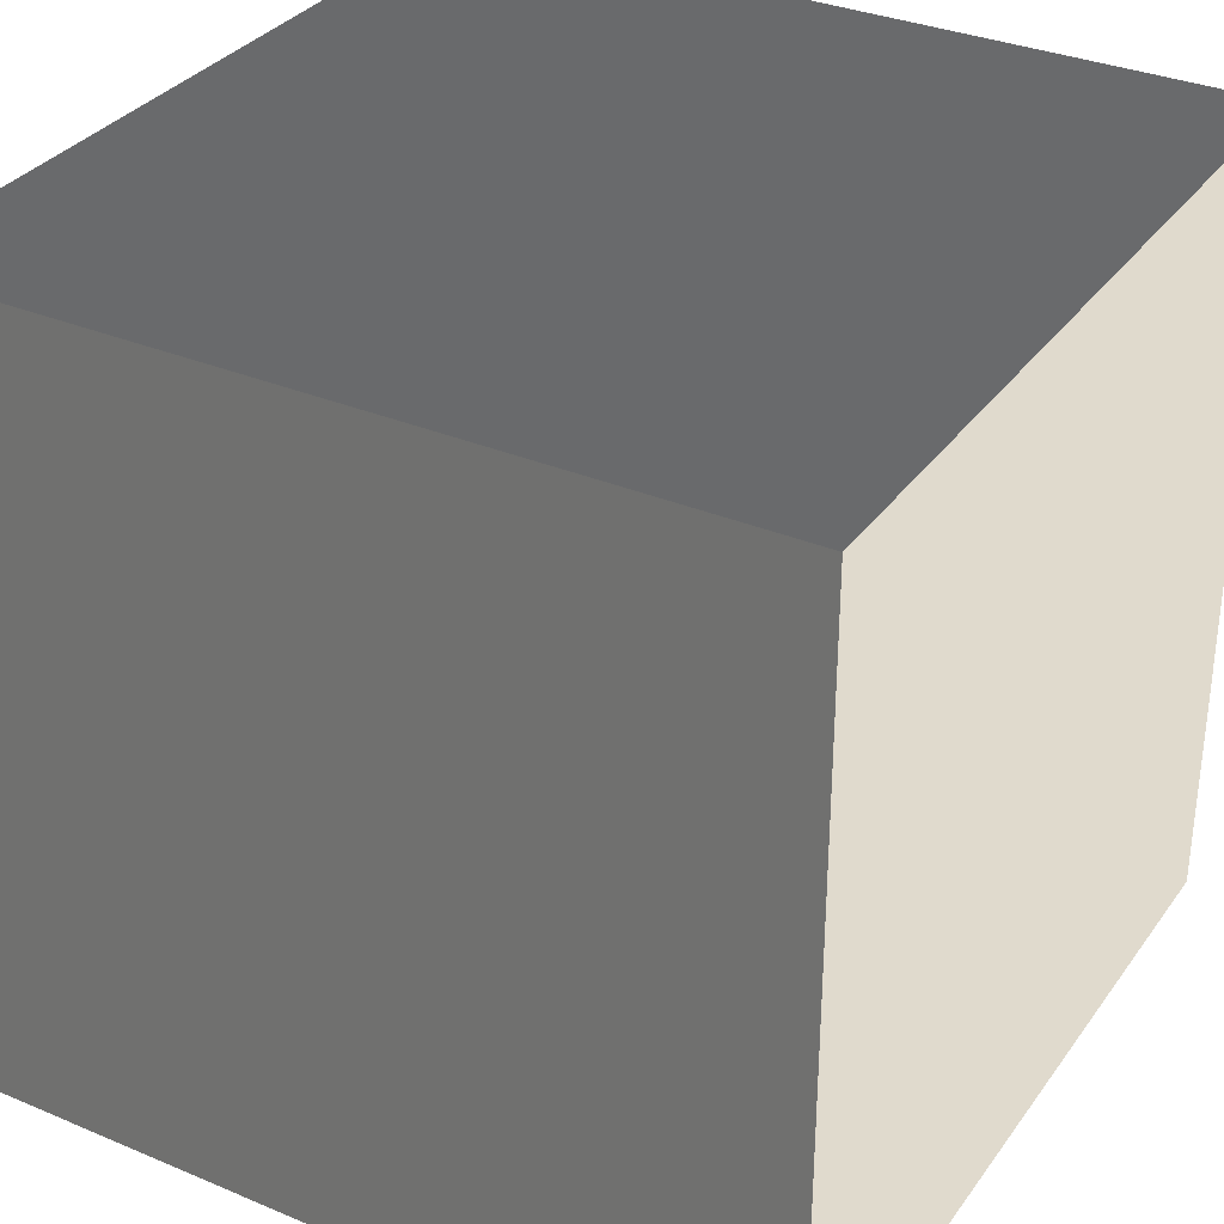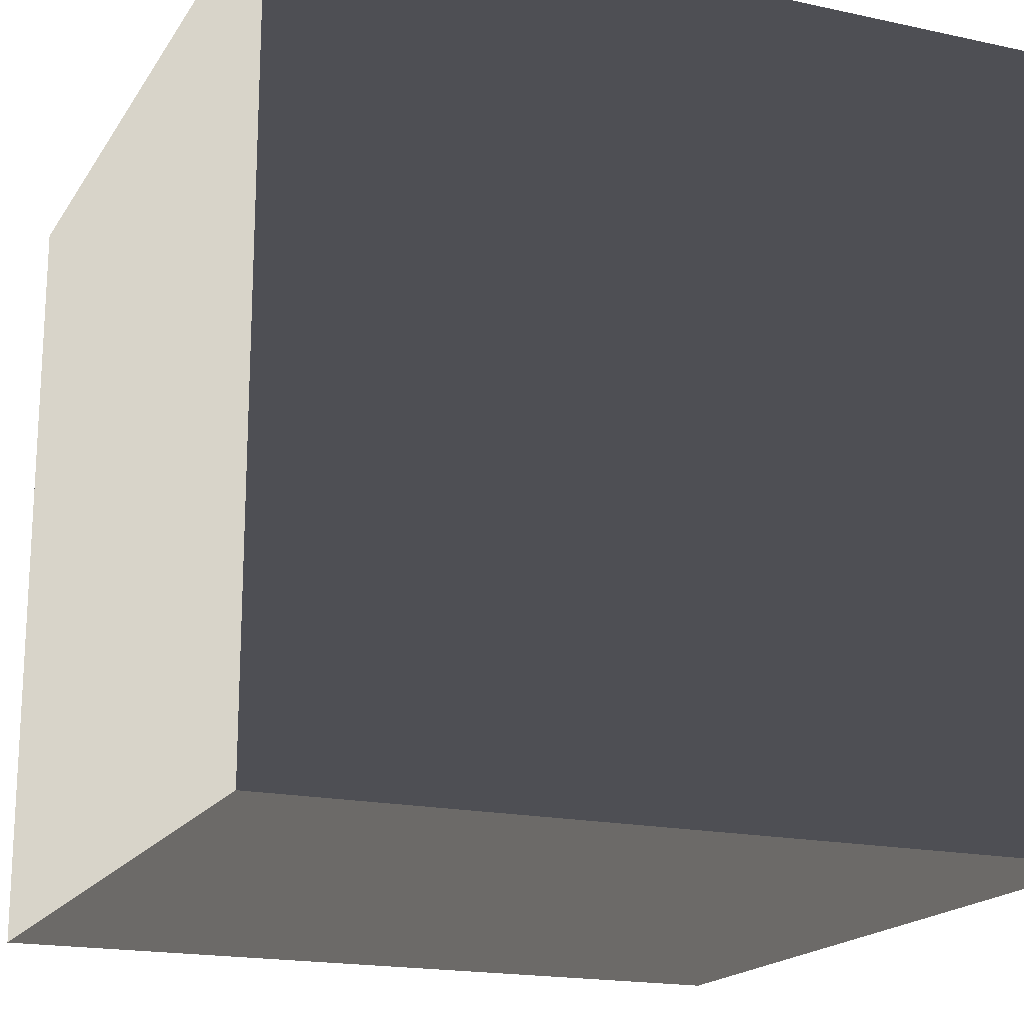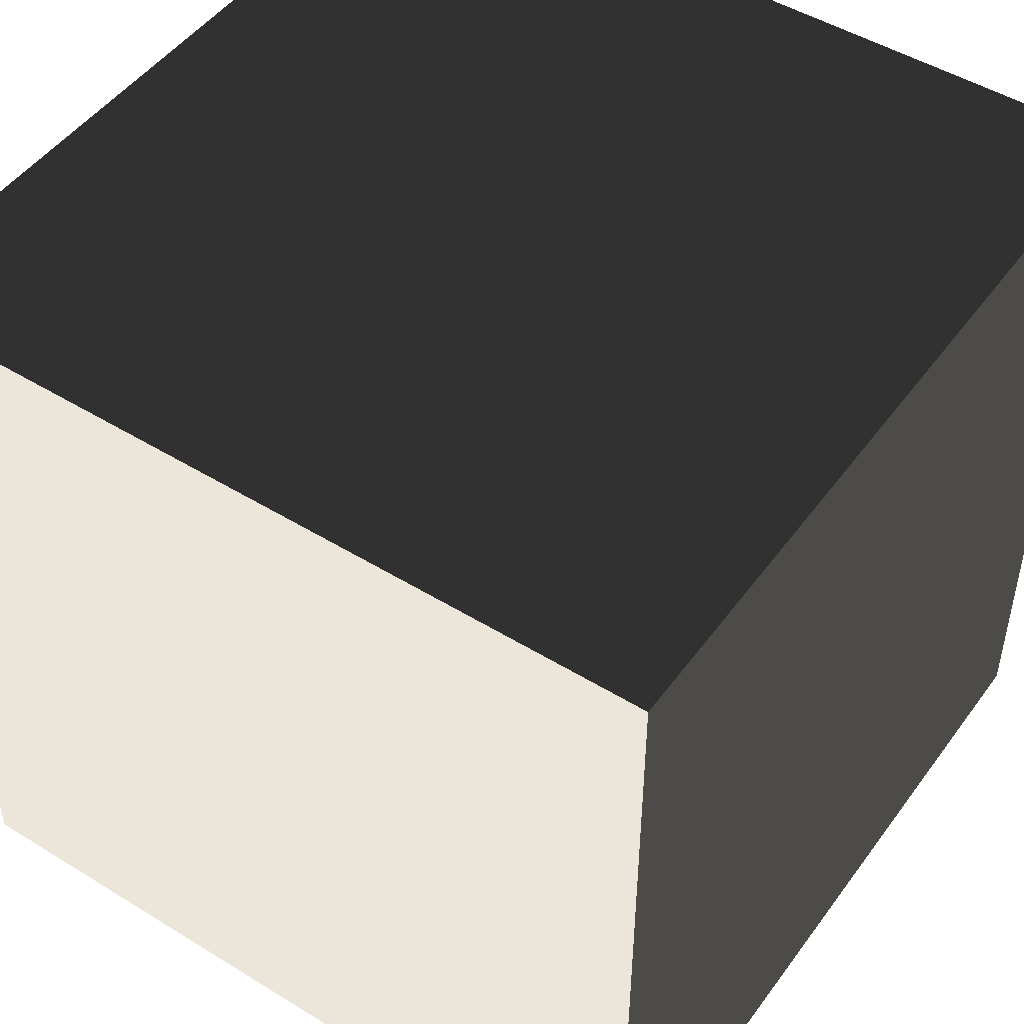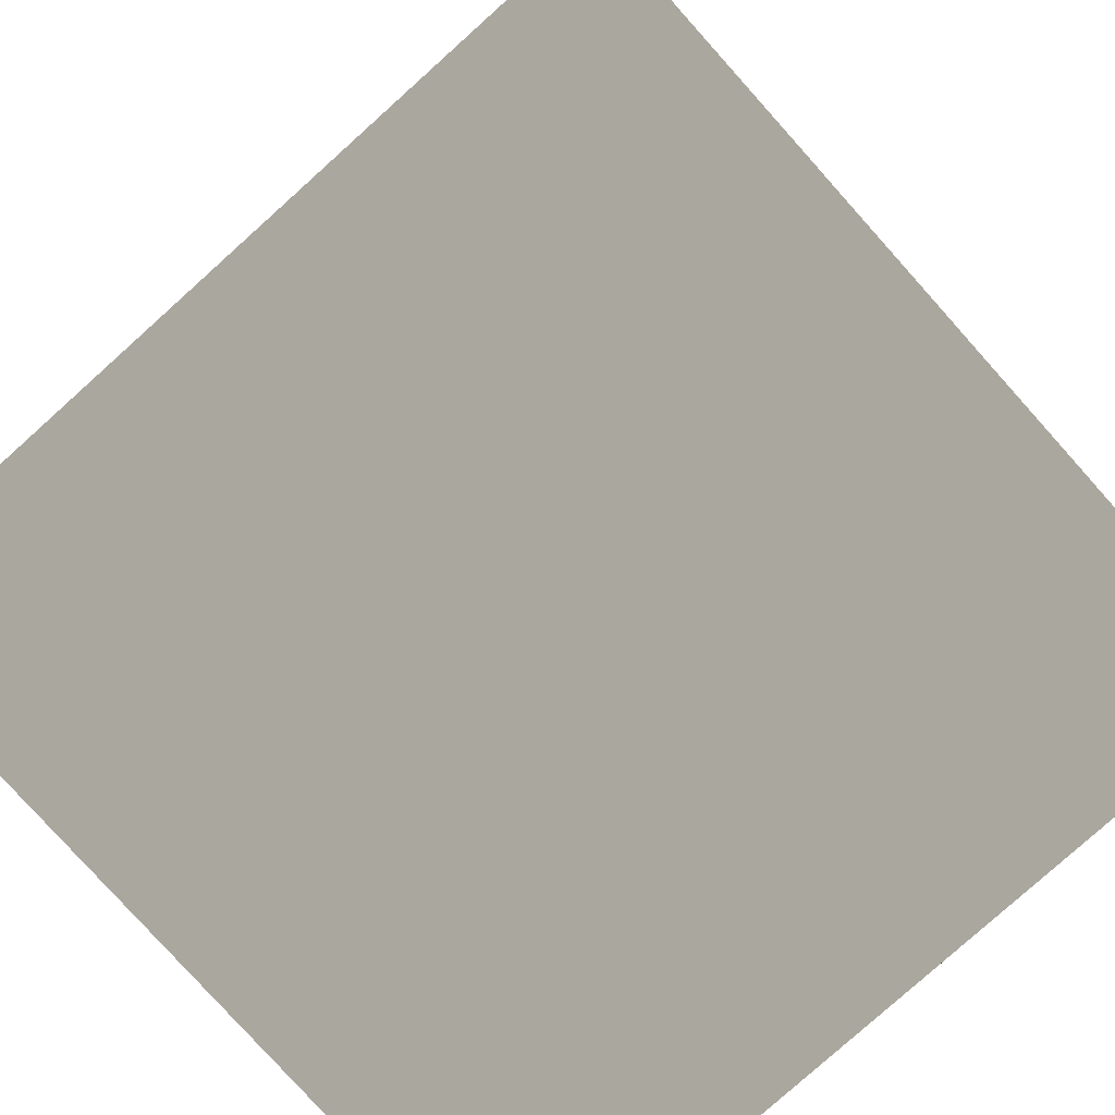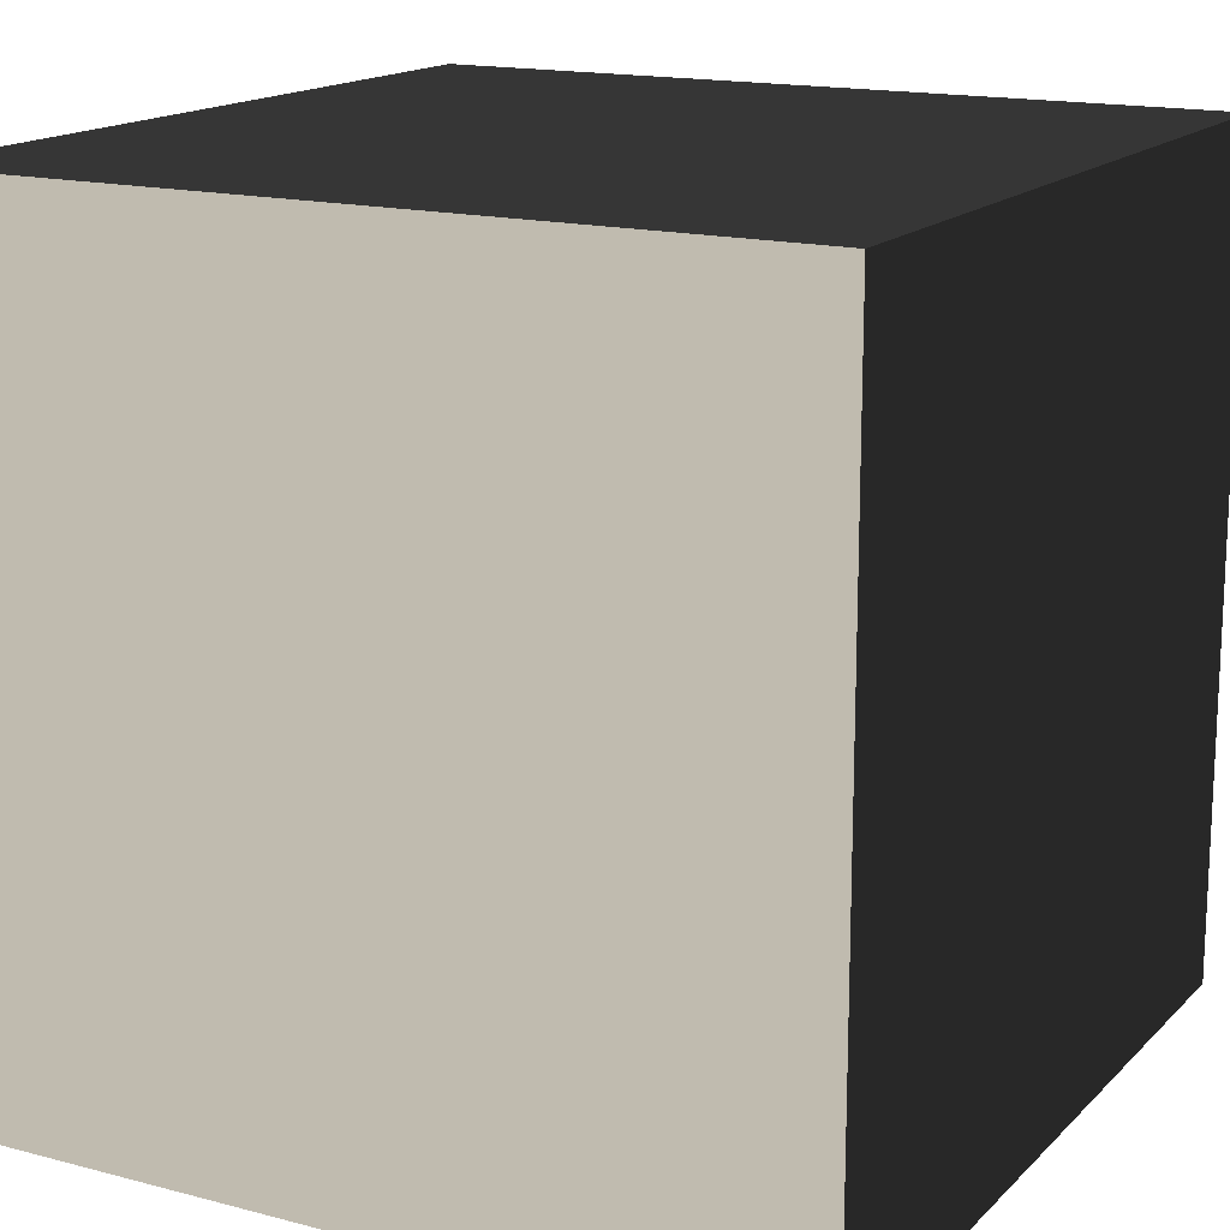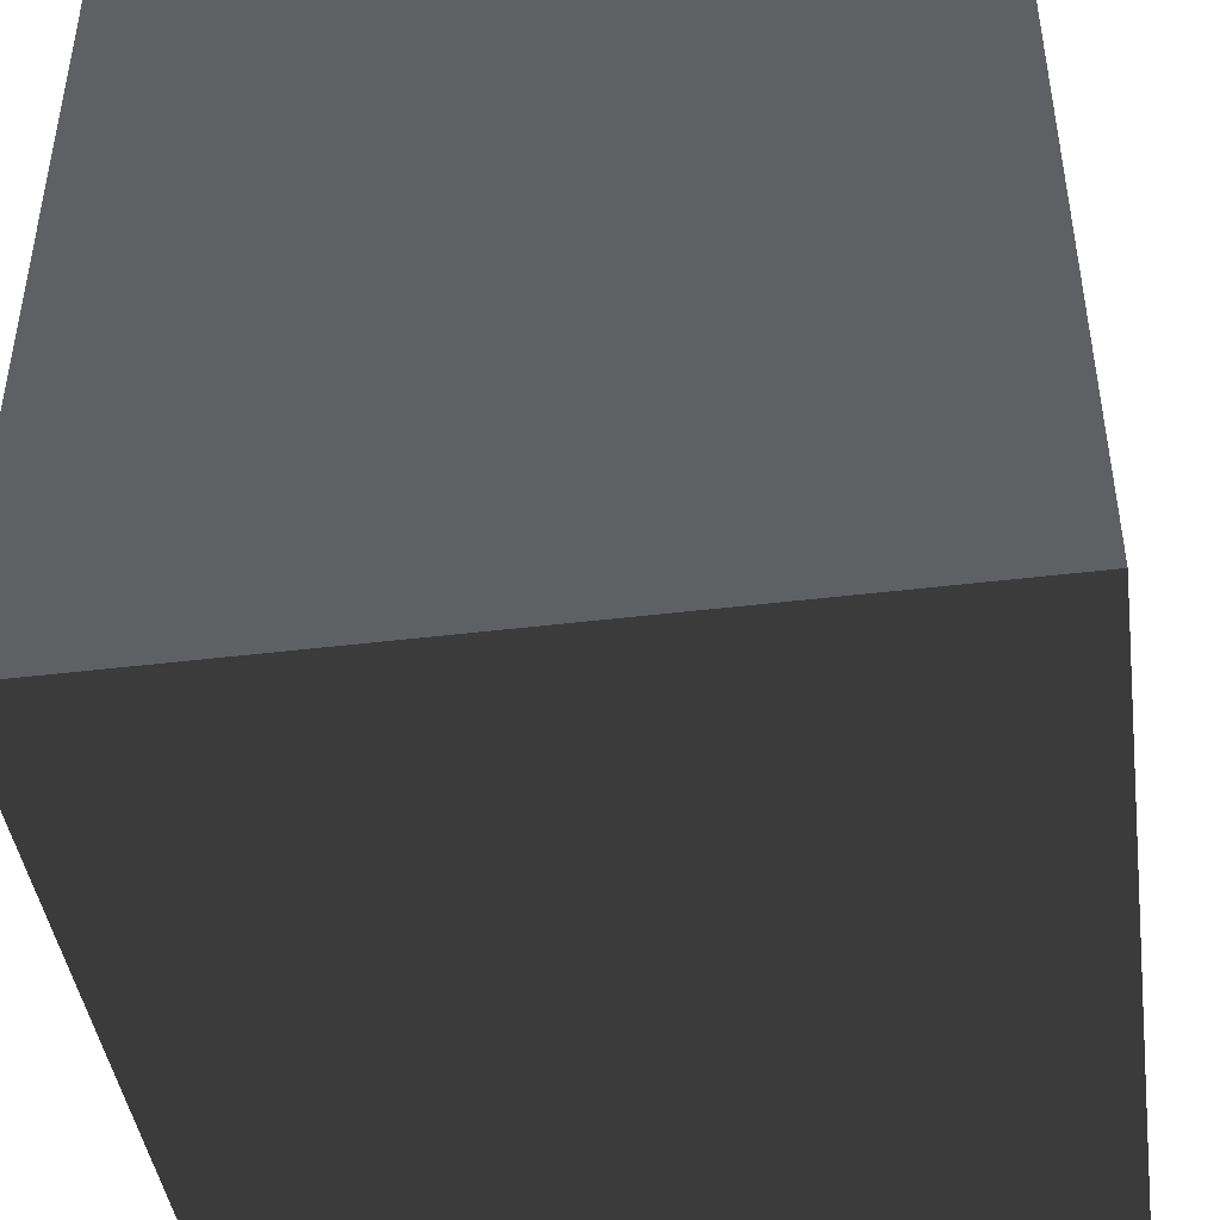
<metadata>
{"format":"obj","ext":"obj","renderer":"f3d","projection":"perspective","resolution":1024,"background":"white","views":[{"elev":33.0,"azim":-149.9,"up":"+Z"},{"elev":-18.3,"azim":157.2,"up":"+Y"},{"elev":48.5,"azim":34.5,"up":"+Y"},{"elev":-79.7,"azim":-48.1,"up":"+Z"},{"elev":16.0,"azim":-61.5,"up":"+Z"},{"elev":-44.1,"azim":-171.9,"up":"+Y"}]}
</metadata>
<code>
v -0.5 -0.5 0.5
v -0.5 0.5 0.5
v 0.5 0.5 0.5
v 0.5 -0.5 0.5
v -0.5 0.5 0.5
v -0.5 0.5 -0.5
v 0.5 0.5 -0.5
v 0.5 0.5 0.5
v -0.5 0.5 -0.5
v -0.5 -0.5 -0.5
v 0.5 -0.5 -0.5
v 0.5 0.5 -0.5
v -0.5 -0.5 -0.5
v -0.5 -0.5 0.5
v 0.5 -0.5 0.5
v 0.5 -0.5 -0.5
v 0.5 -0.5 0.5
v 0.5 0.5 0.5
v 0.5 0.5 -0.5
v 0.5 -0.5 -0.5
v -0.5 -0.5 -0.5
v -0.5 0.5 -0.5
v -0.5 0.5 0.5
v -0.5 -0.5 0.5
g Cube_(8)_1615_73
f 1 3 2
f 1 4 3
f 5 7 6
f 5 8 7
f 9 11 10
f 9 12 11
f 13 15 14
f 13 16 15
f 17 19 18
f 17 20 19
f 21 23 22
f 21 24 23

</code>
